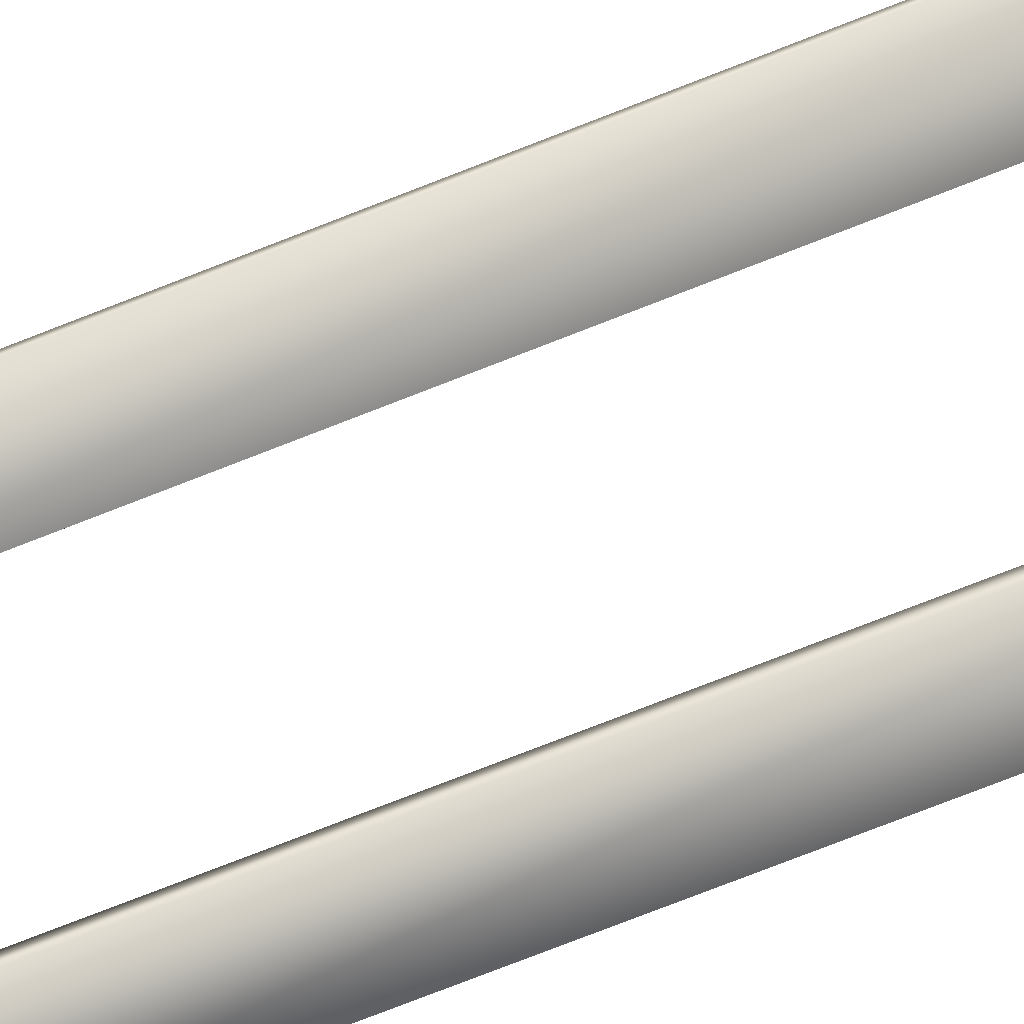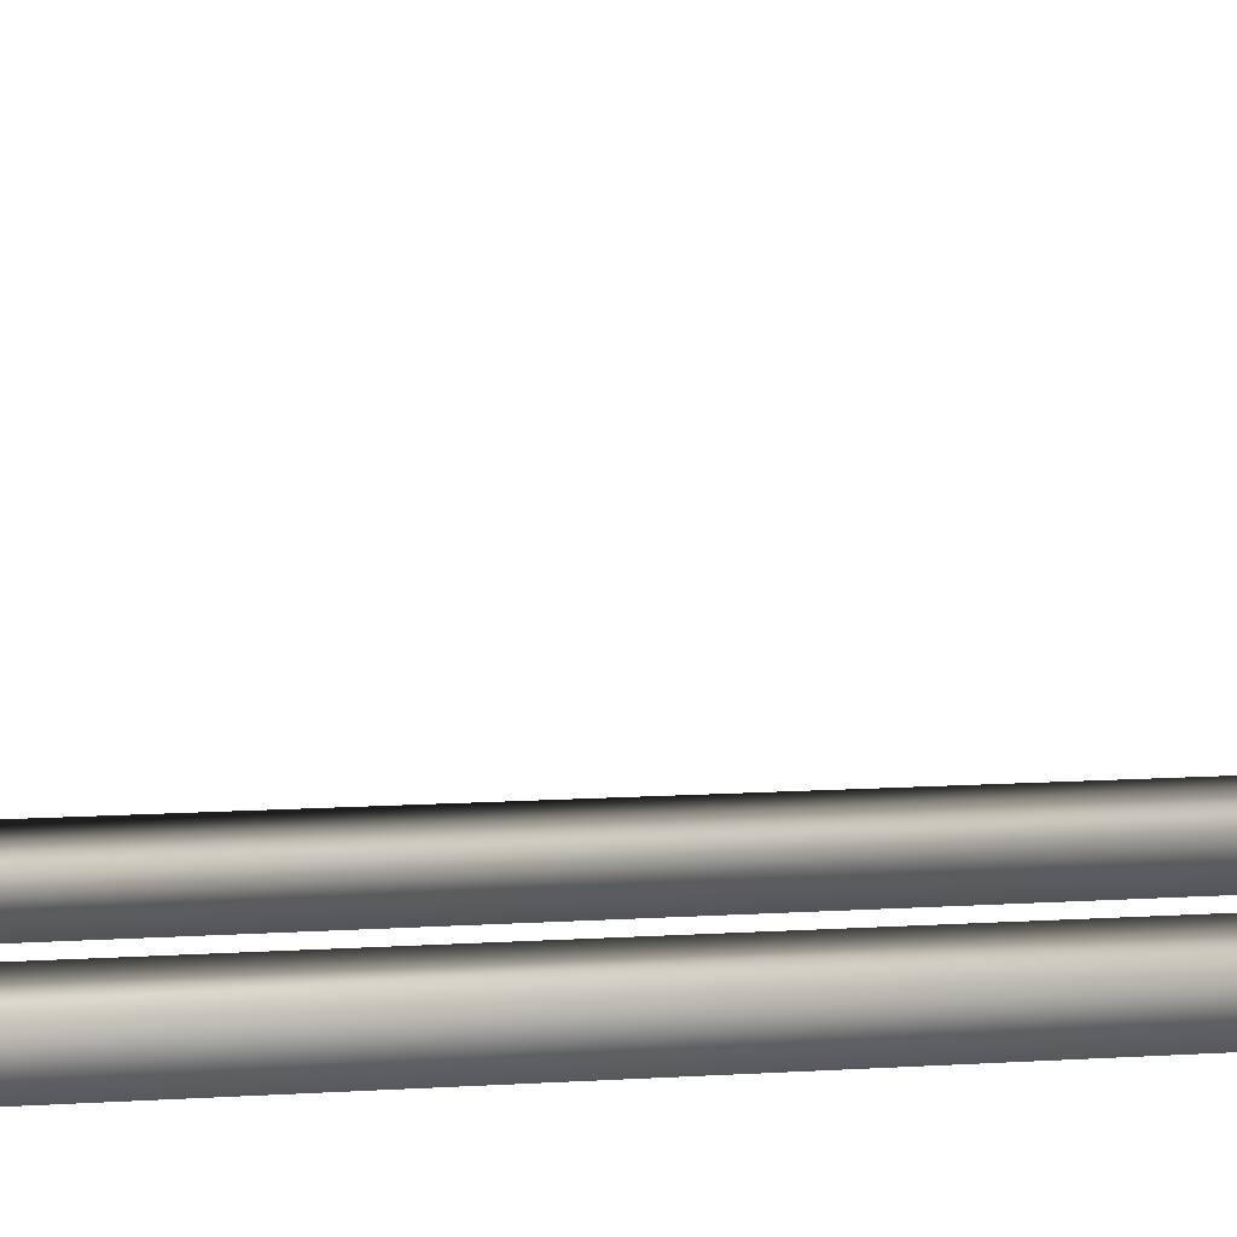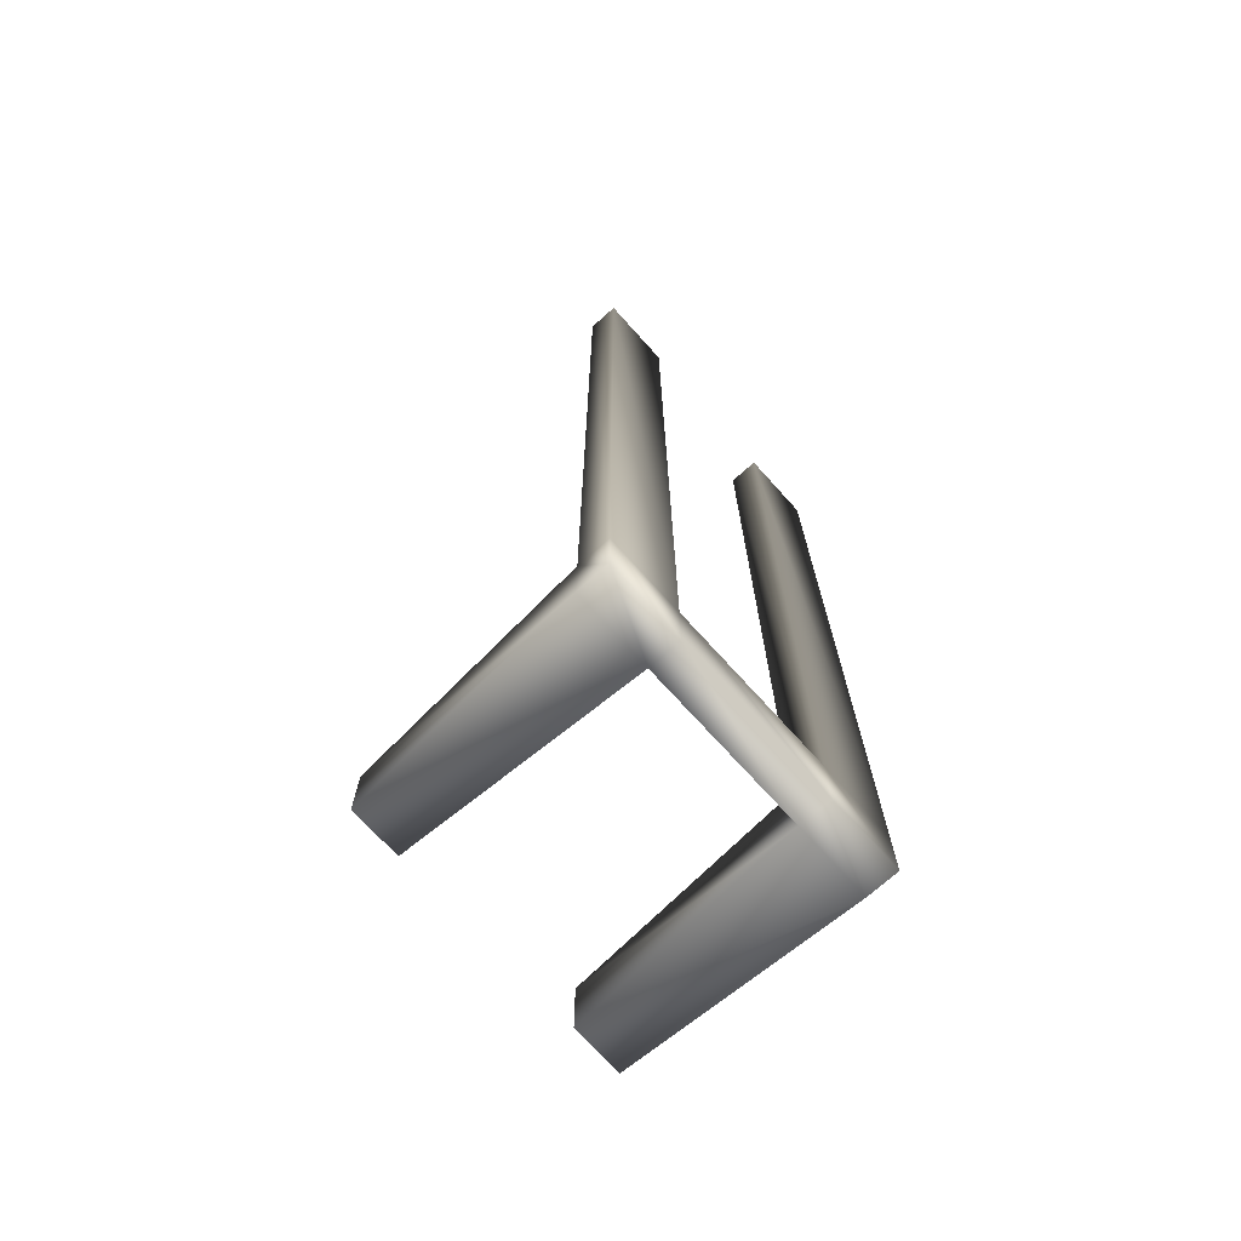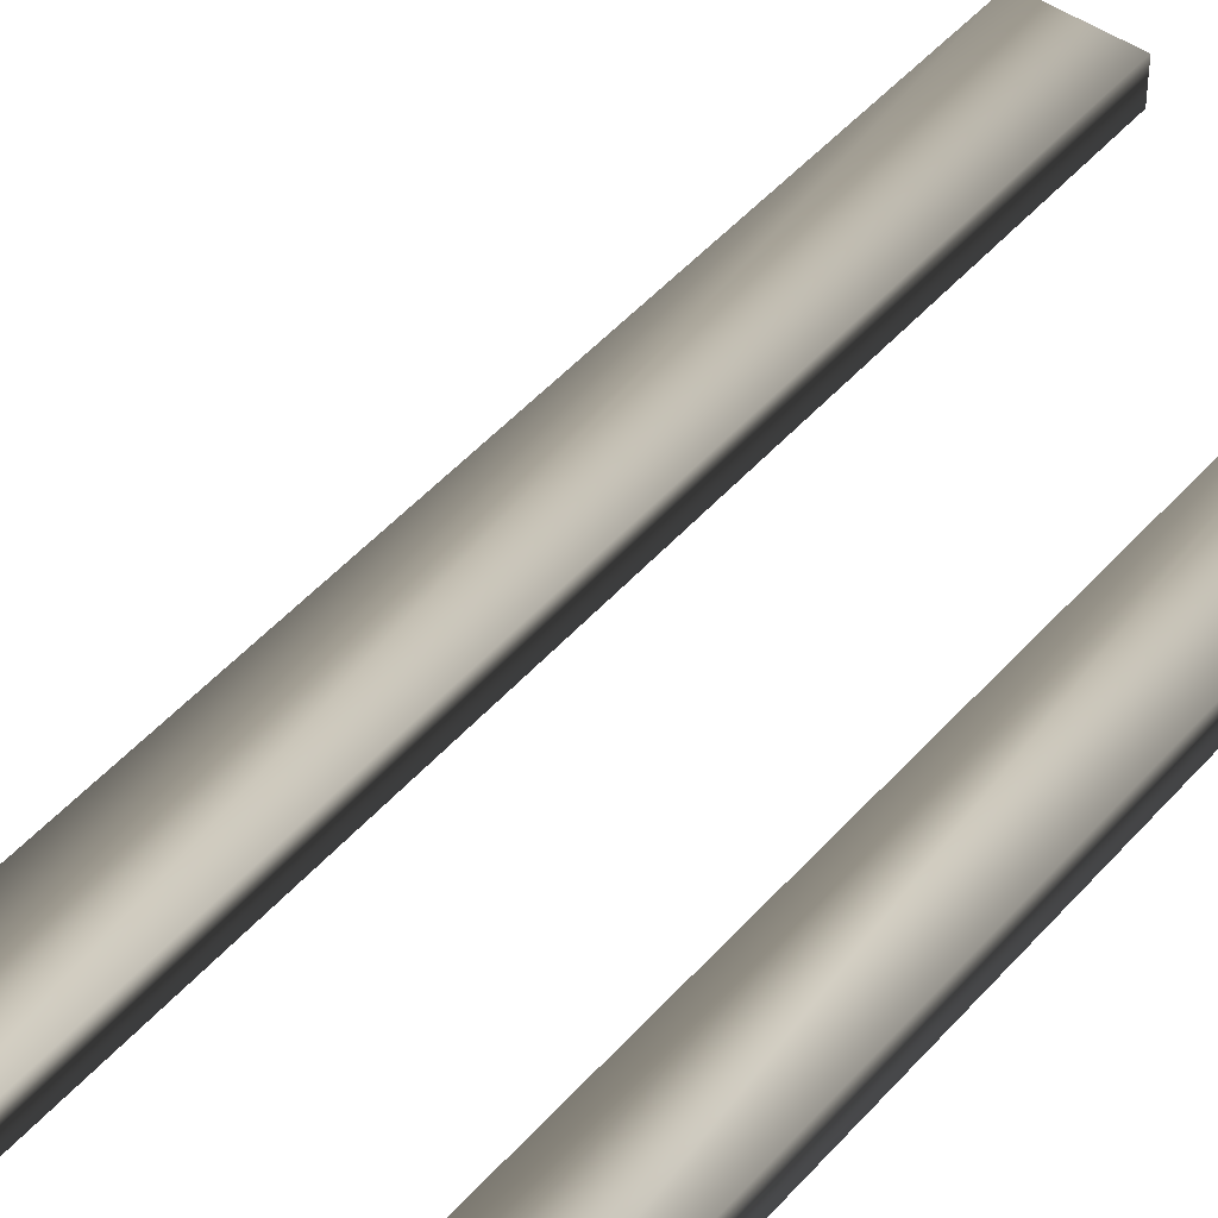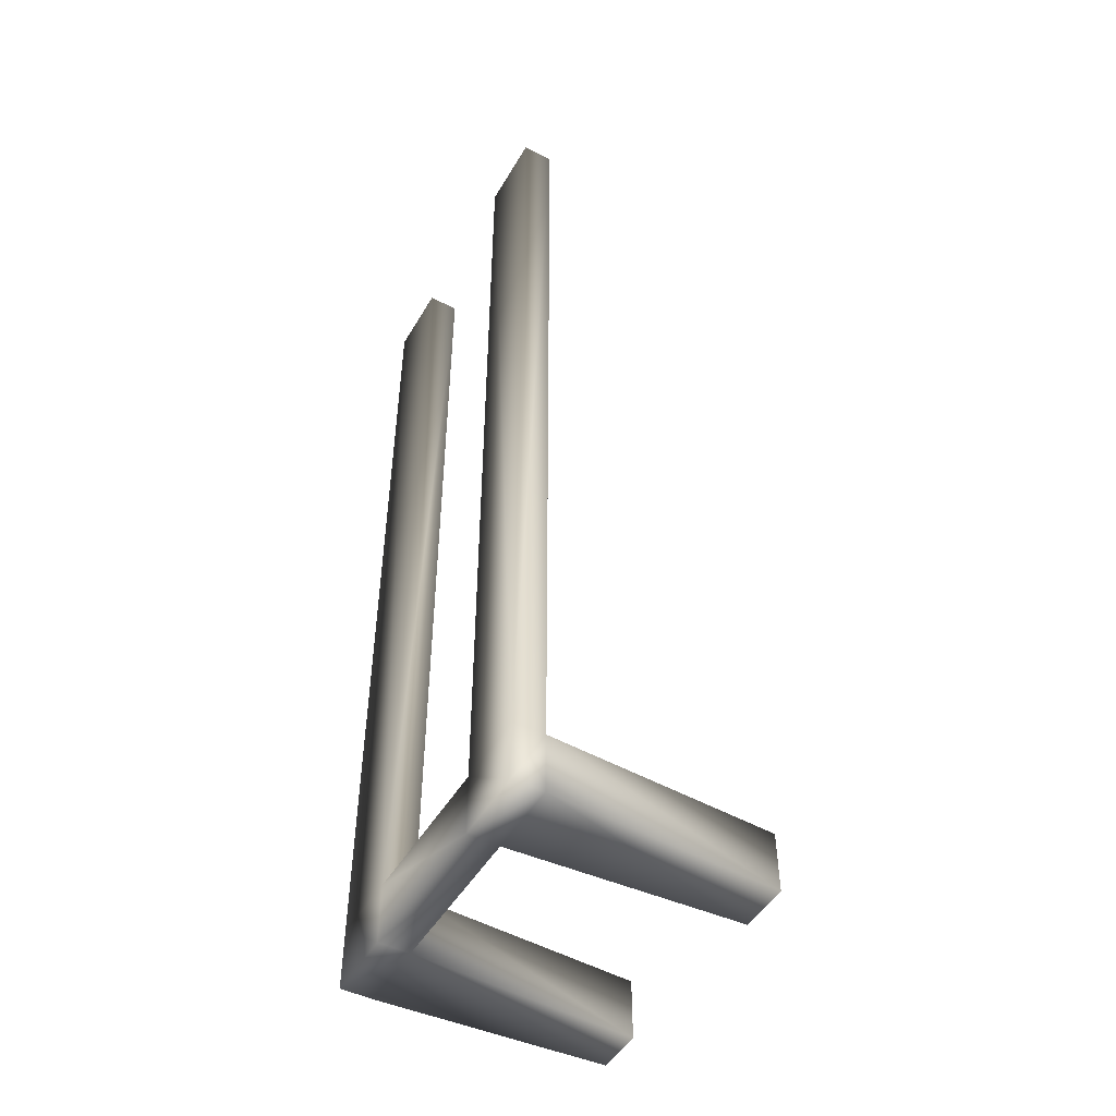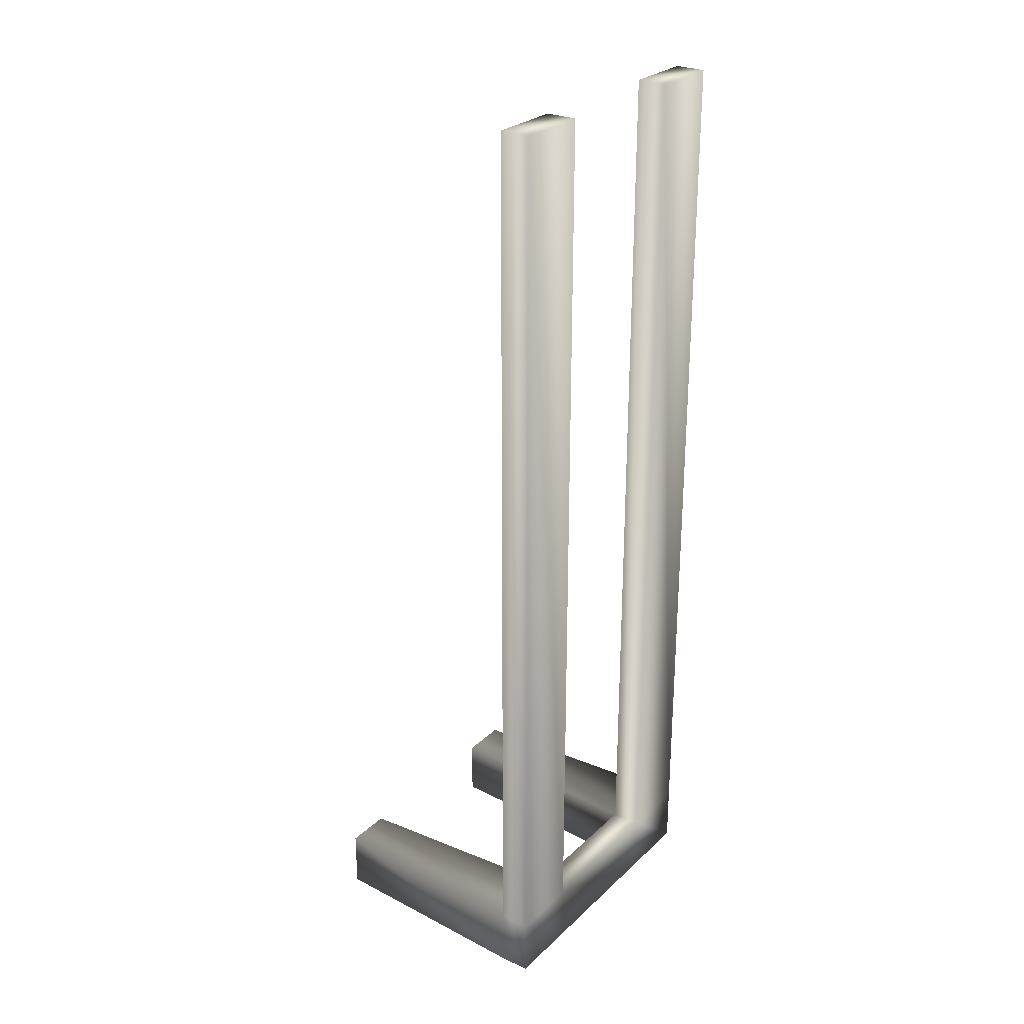
<metadata>
{"format":"obj","ext":"obj","renderer":"f3d","projection":"perspective","resolution":1024,"background":"white","views":[{"elev":-79.9,"azim":-68.9,"up":"+Y"},{"elev":9.9,"azim":-99.9,"up":"+Y"},{"elev":-71.5,"azim":-48.0,"up":"+Z"},{"elev":46.1,"azim":-141.8,"up":"+Y"},{"elev":-48.3,"azim":60.6,"up":"+Z"},{"elev":26.9,"azim":-54.5,"up":"+Z"}]}
</metadata>
<code>
o wall_mount.obj
g default
v -0.4093 -0.3415 1.266
v -0.4093 -0.3415 -1.105
v -0.4093 -0.3415 -1.266
v -0.4093 -0.2593 1.266
v -0.4093 -0.2593 -1.105
v -0.4093 -0.2593 -1.266
v -0.3752 0.3415 -1.105
v -0.3752 0.3415 -1.266
v -0.2465 0.3415 -1.105
v -0.2465 0.3415 -1.266
v -0.2124 -0.3415 1.266
v -0.2124 -0.3415 -1.105
v -0.2124 -0.3415 -1.266
v -0.2124 -0.2593 1.266
v -0.2124 -0.2593 -1.105
v -0.2124 -0.2593 -1.266
v 0.2112 -0.3415 -1.105
v 0.2112 -0.3415 -1.266
v 0.2112 -0.2593 -1.105
v 0.2112 -0.2593 -1.266
v 0.2123 -0.3415 1.266
v 0.2123 -0.2593 1.266
v 0.2439 0.3415 -1.105
v 0.2439 0.3415 -1.266
v 0.3777 0.3415 -1.105
v 0.3777 0.3415 -1.266
v 0.4093 -0.3415 1.266
v 0.4093 -0.3415 -1.105
v 0.4093 -0.3415 -1.266
v 0.4093 -0.2593 1.266
v 0.4093 -0.2593 -1.105
v 0.4093 -0.2593 -1.266
f 12 15 14
f 14 11 12
f 3 2 5
f 5 6 3
f 2 1 4
f 4 5 2
f 13 12 2
f 2 3 13
f 12 11 1
f 1 2 12
f 11 14 4
f 4 1 11
f 14 15 5
f 5 4 14
f 9 10 8
f 8 7 9
f 16 13 3
f 3 6 16
f 15 16 10
f 10 9 15
f 16 6 8
f 8 10 16
f 6 5 7
f 7 8 6
f 5 15 9
f 9 7 5
f 13 16 20
f 20 18 13
f 16 15 19
f 19 20 16
f 15 12 17
f 17 19 15
f 12 13 18
f 18 17 12
f 29 32 31
f 31 28 29
f 28 31 30
f 30 27 28
f 17 21 22
f 22 19 17
f 29 28 17
f 17 18 29
f 28 27 21
f 21 17 28
f 27 30 22
f 22 21 27
f 30 31 19
f 19 22 30
f 25 26 24
f 24 23 25
f 32 29 18
f 18 20 32
f 31 32 26
f 26 25 31
f 32 20 24
f 24 26 32
f 20 19 23
f 23 24 20
f 19 31 25
f 25 23 19

</code>
